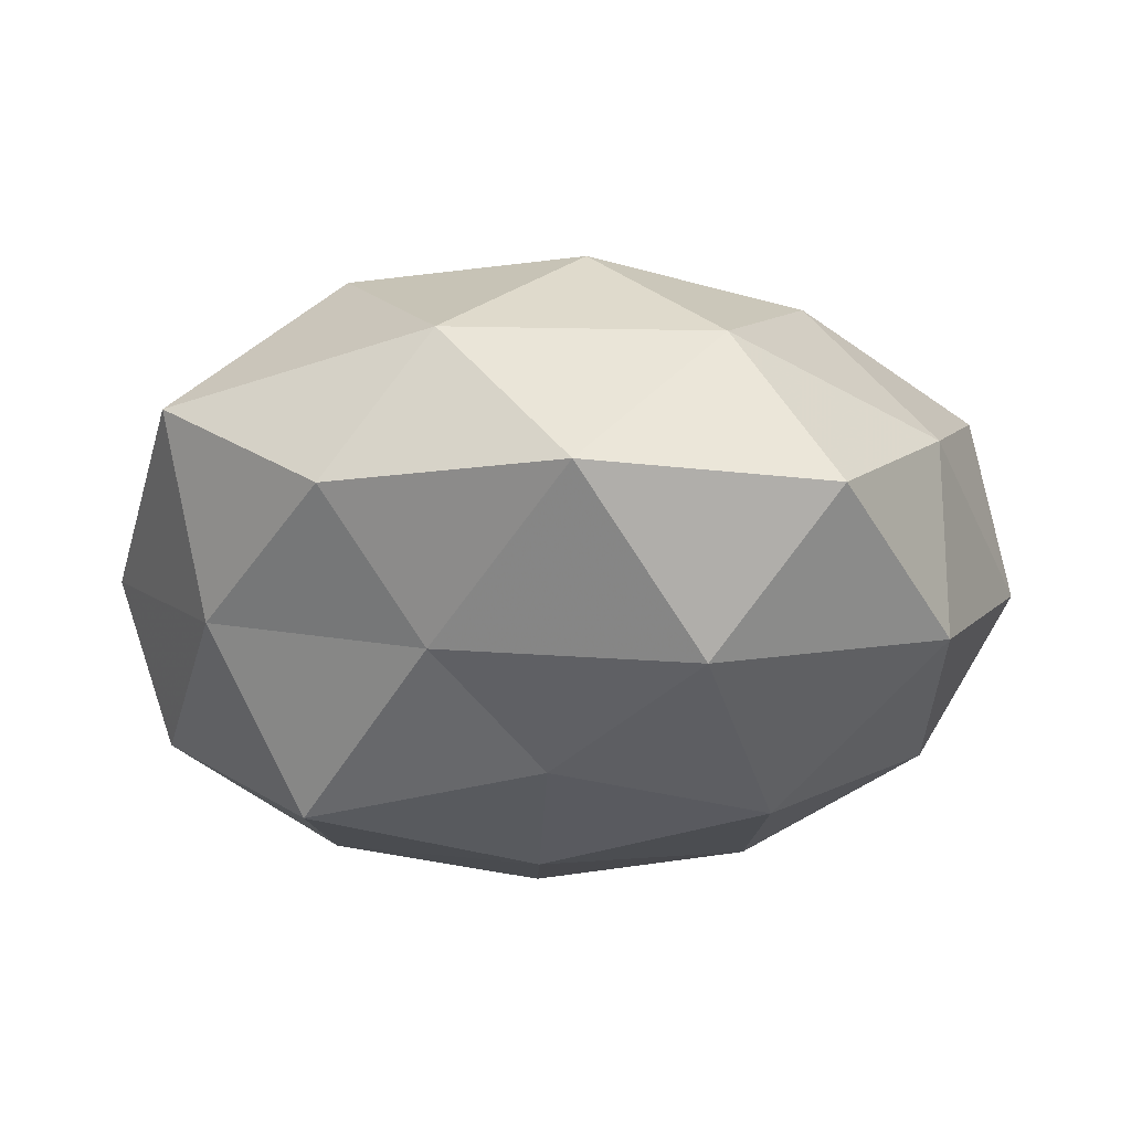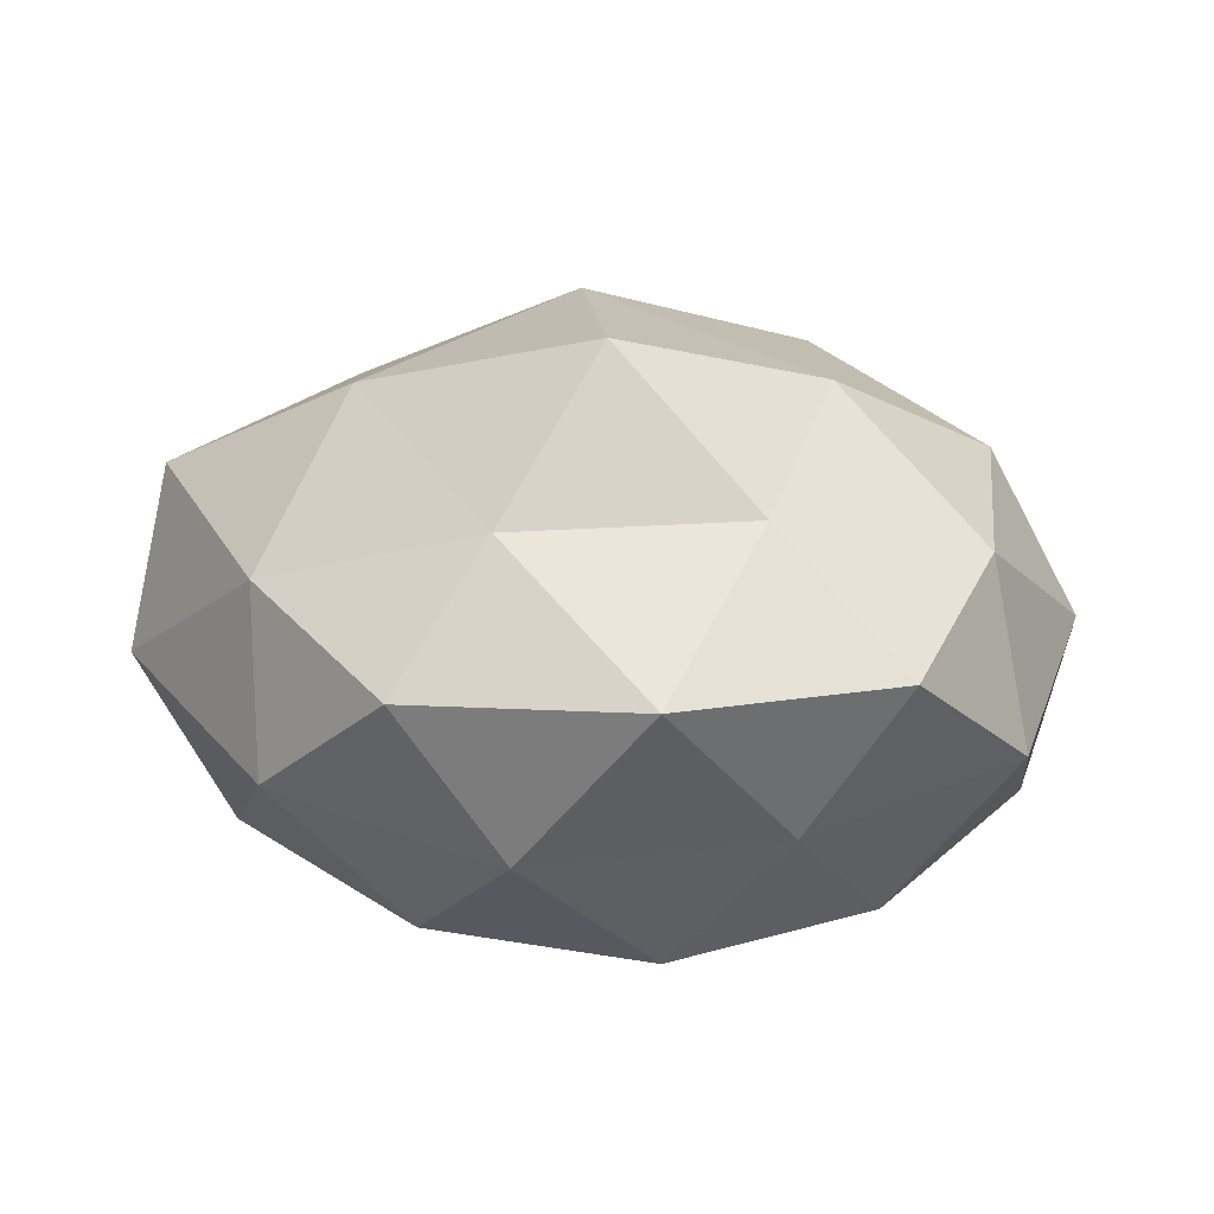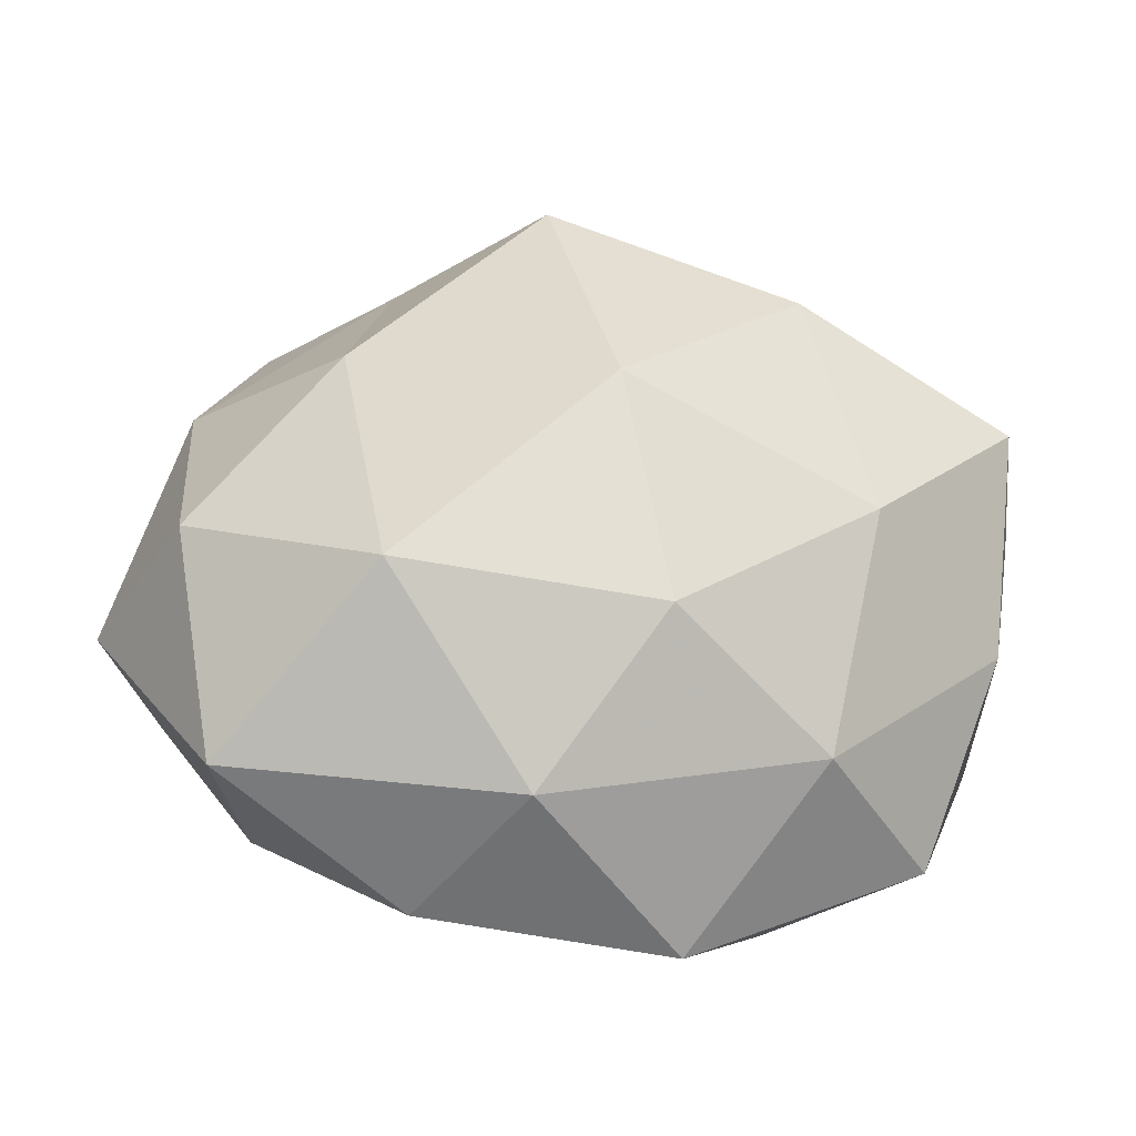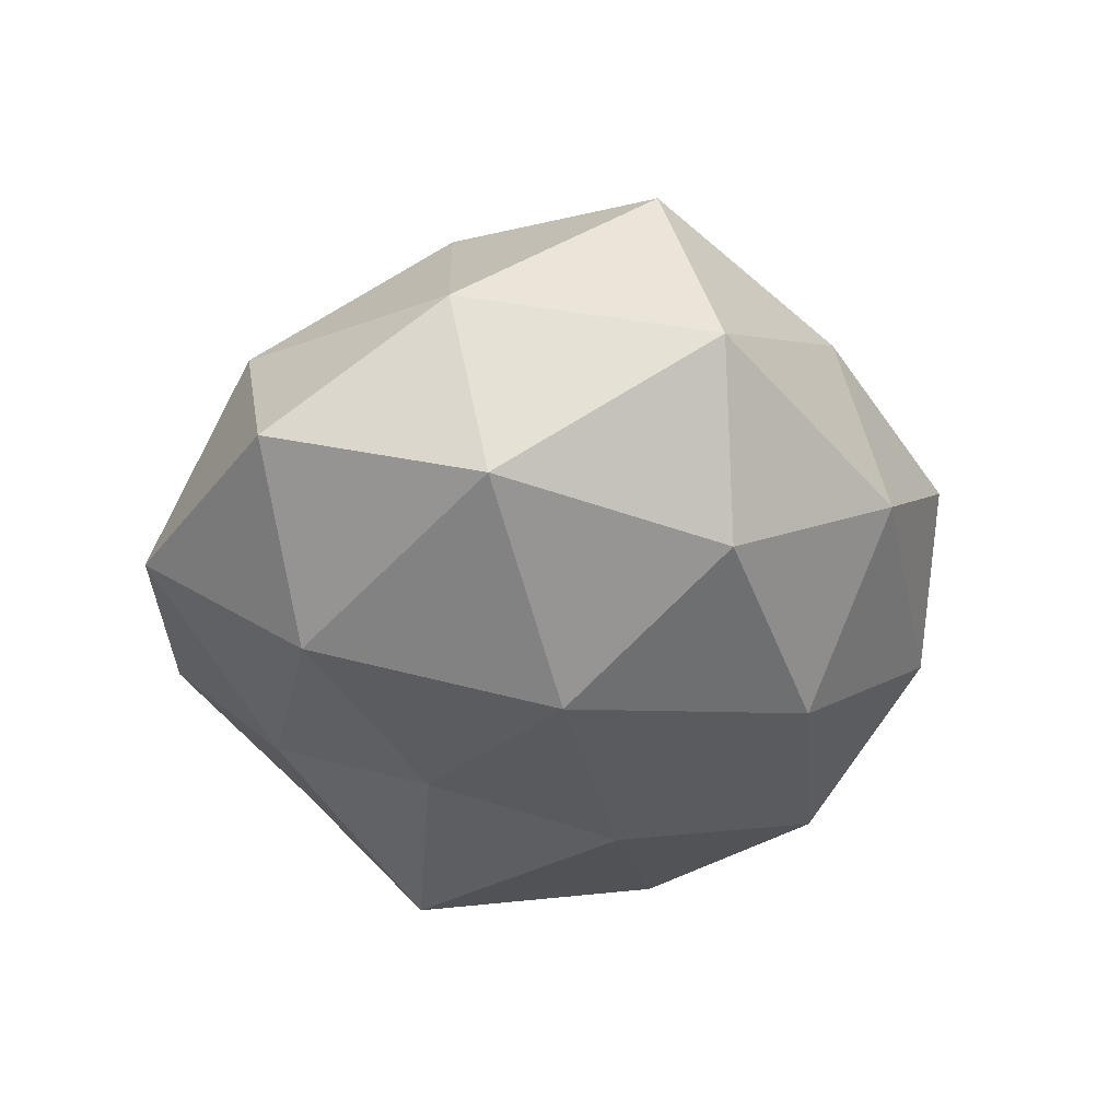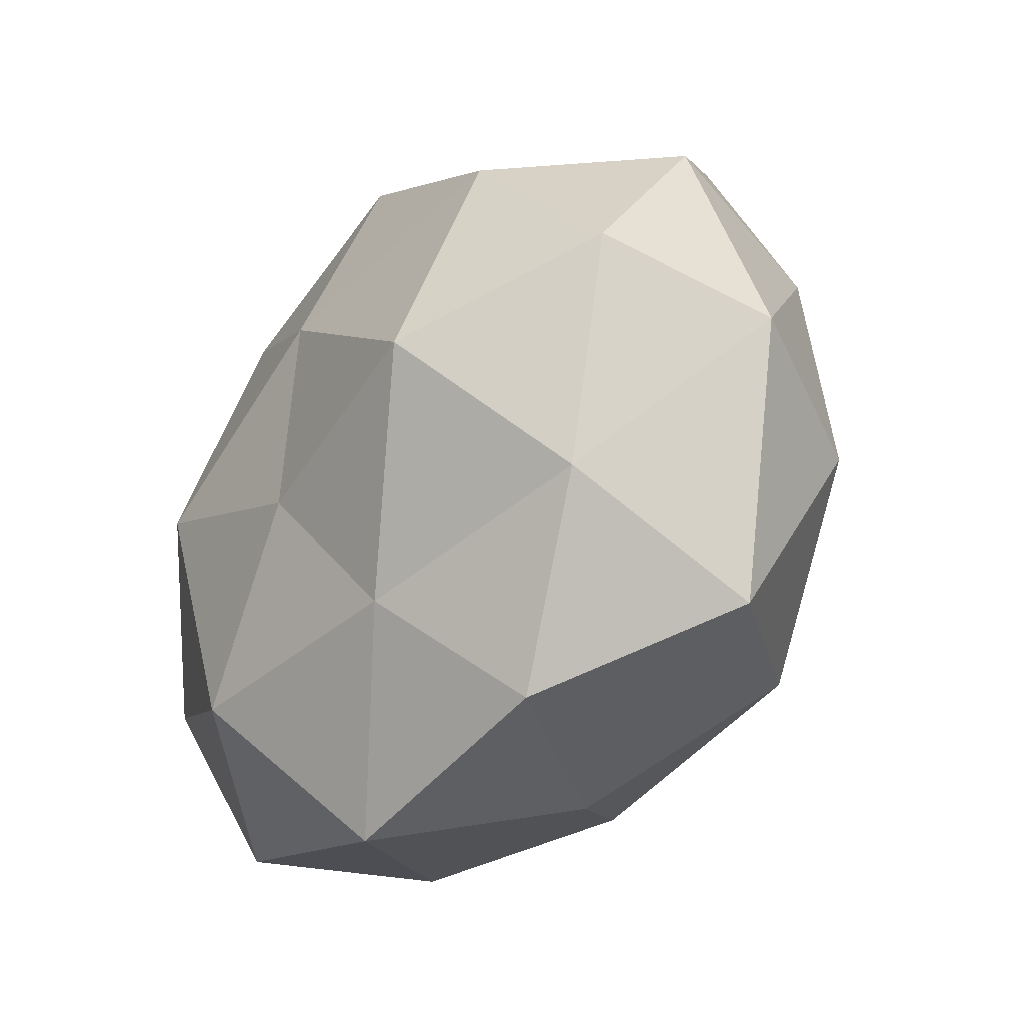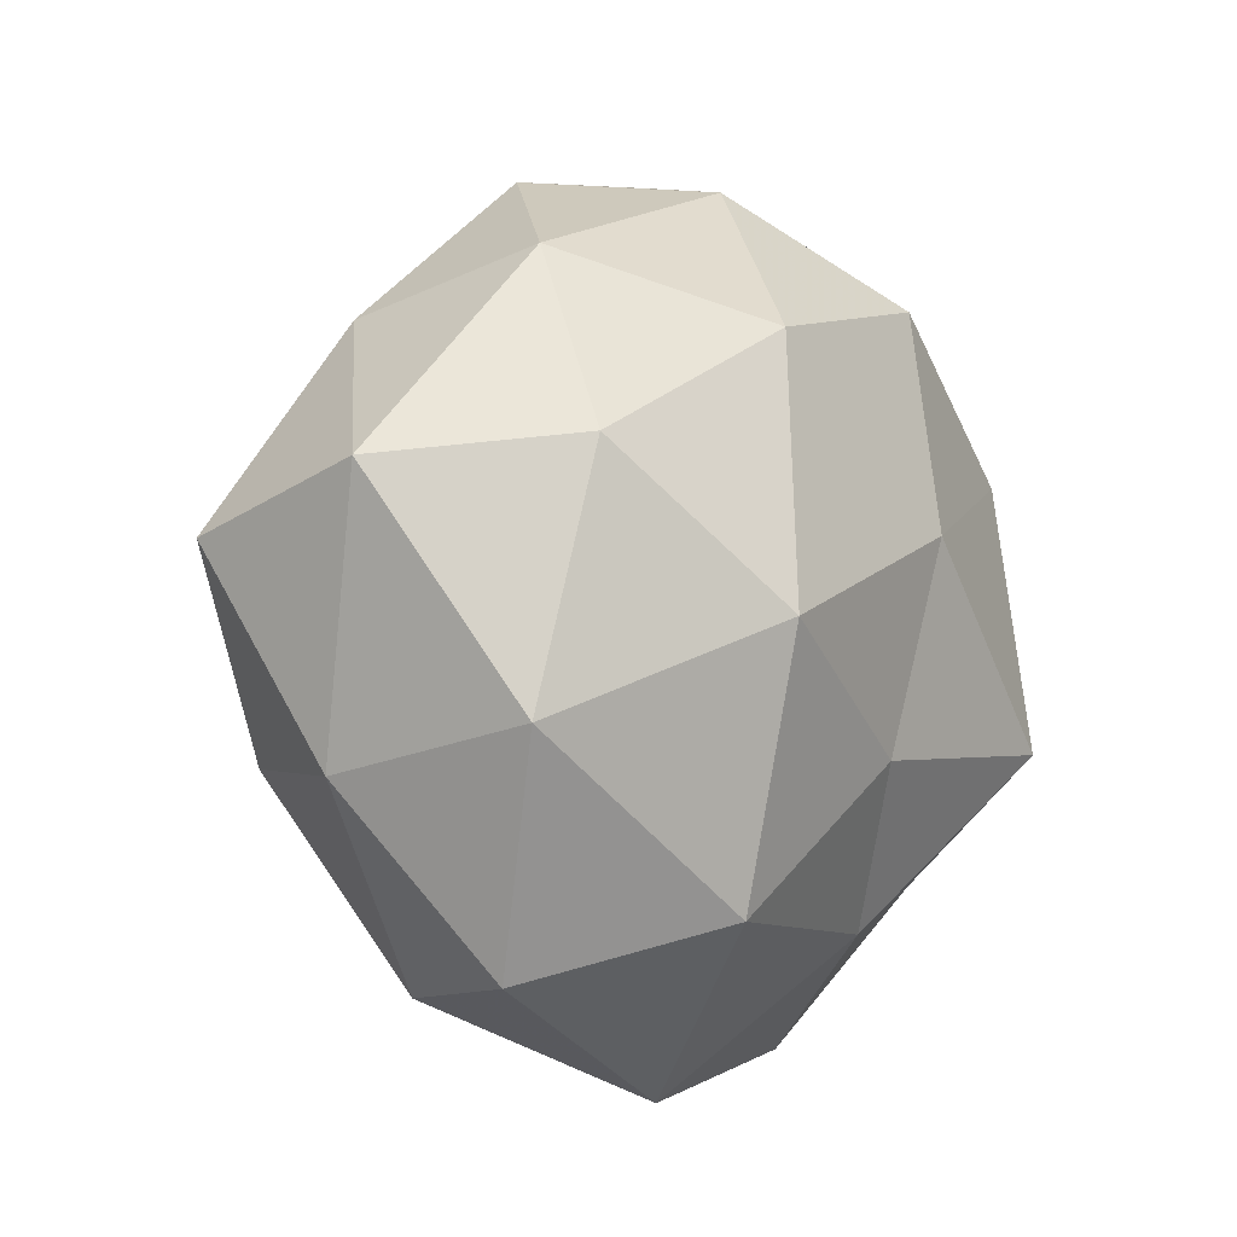
<metadata>
{"format":"obj","ext":"obj","renderer":"f3d","projection":"perspective","resolution":1024,"background":"white","views":[{"elev":-25.4,"azim":13.2,"up":"+Z"},{"elev":17.8,"azim":-170.4,"up":"+Z"},{"elev":-50.8,"azim":-1.6,"up":"+Y"},{"elev":-32.7,"azim":83.7,"up":"+Z"},{"elev":-43.5,"azim":-125.5,"up":"+Y"},{"elev":-3.8,"azim":121.8,"up":"+Y"}]}
</metadata>
<code>
v -0.04559 0.013 0.01483
v -0.05516 -0.01093 0.0001995
v -0.007905 -0.03291 -0.02309
v 0.01055 -0.03263 0.02611
v -0.02683 0.03776 -0.01084
v 0.04873 -0.01149 -0.01846
v -0.01428 0.0532 0.008233
v -0.03896 -0.03967 0.007795
v 0.02824 -0.03889 0.009806
v 0.02553 -0.0007855 -0.03409
v 0.01724 0.02913 -0.0282
v 0.006534 0.03535 0.02089
v 0.004719 -0.008243 0.03873
v 0.01549 0.04809 0.005639
v 0.03474 0.03096 0.01294
v -0.005217 0.009447 -0.03468
v 0.04943 -0.01632 0.004955
v 0.03384 -0.01525 0.02563
v -0.04399 -0.01383 0.01996
v 0.01278 -0.04985 -0.01017
v -0.03447 0.01759 -0.02715
v -0.02639 0.003422 0.03145
v -0.00391 -0.0462 0.01055
v -0.01174 0.03489 -0.02783
v 0.02358 -0.03046 -0.02696
v 0.001537 -0.01442 -0.03193
v -0.03898 0.03673 0.00701
v 0.03278 0.03714 -0.008728
v 0.04205 0.01628 -0.02171
v -0.003541 0.02197 0.03943
v 0.0518 0.007314 0.01934
v -0.01715 -0.04641 -0.007834
v -0.02032 -0.02918 0.02881
v -0.05044 0.01888 -0.006971
v 0.02645 0.01571 0.03188
v -0.0496 -0.004238 -0.02002
v 0.00248 0.04732 -0.01222
v 0.05505 0.01387 -0.00228
v 0.0405 -0.03669 -0.00966
v -0.02222 0.02961 0.02203
v -0.03629 -0.02848 -0.01508
v -0.02838 -0.01336 -0.03467
f 7 12 14
f 15 14 12
f 10 16 11
f 9 18 4
f 13 4 18
f 17 18 9
f 19 1 2
f 19 2 8
f 19 22 1
f 4 23 9
f 23 20 9
f 11 16 24
f 21 5 24
f 24 16 21
f 6 25 10
f 25 20 3
f 10 26 16
f 26 25 3
f 10 25 26
f 7 5 27
f 28 14 15
f 29 6 10
f 29 10 11
f 29 11 28
f 22 13 30
f 17 31 18
f 3 20 32
f 8 32 23
f 23 32 20
f 33 4 13
f 19 8 33
f 33 13 22
f 19 33 22
f 33 23 4
f 8 23 33
f 1 34 2
f 34 5 21
f 1 27 34
f 34 27 5
f 15 12 35
f 13 18 35
f 35 12 30
f 30 13 35
f 31 15 35
f 35 18 31
f 2 34 36
f 36 34 21
f 37 5 7
f 14 37 7
f 37 24 5
f 11 24 37
f 11 37 28
f 28 37 14
f 38 17 6
f 28 15 38
f 29 38 6
f 29 28 38
f 38 15 31
f 38 31 17
f 6 17 39
f 39 17 9
f 9 20 39
f 6 39 25
f 25 39 20
f 40 12 7
f 22 40 1
f 1 40 27
f 27 40 7
f 40 30 12
f 22 30 40
f 2 41 8
f 32 41 3
f 8 41 32
f 2 36 41
f 16 42 21
f 3 42 26
f 16 26 42
f 21 42 36
f 41 42 3
f 41 36 42

</code>
